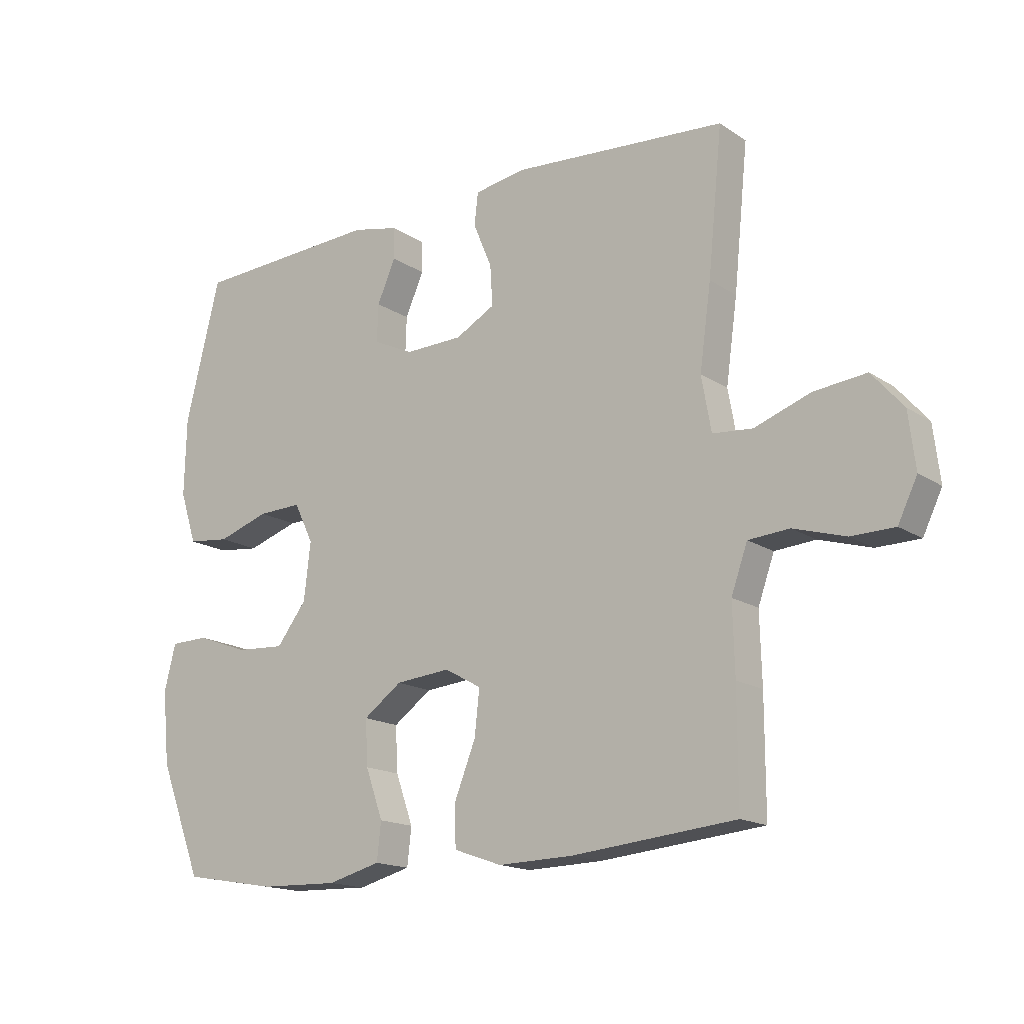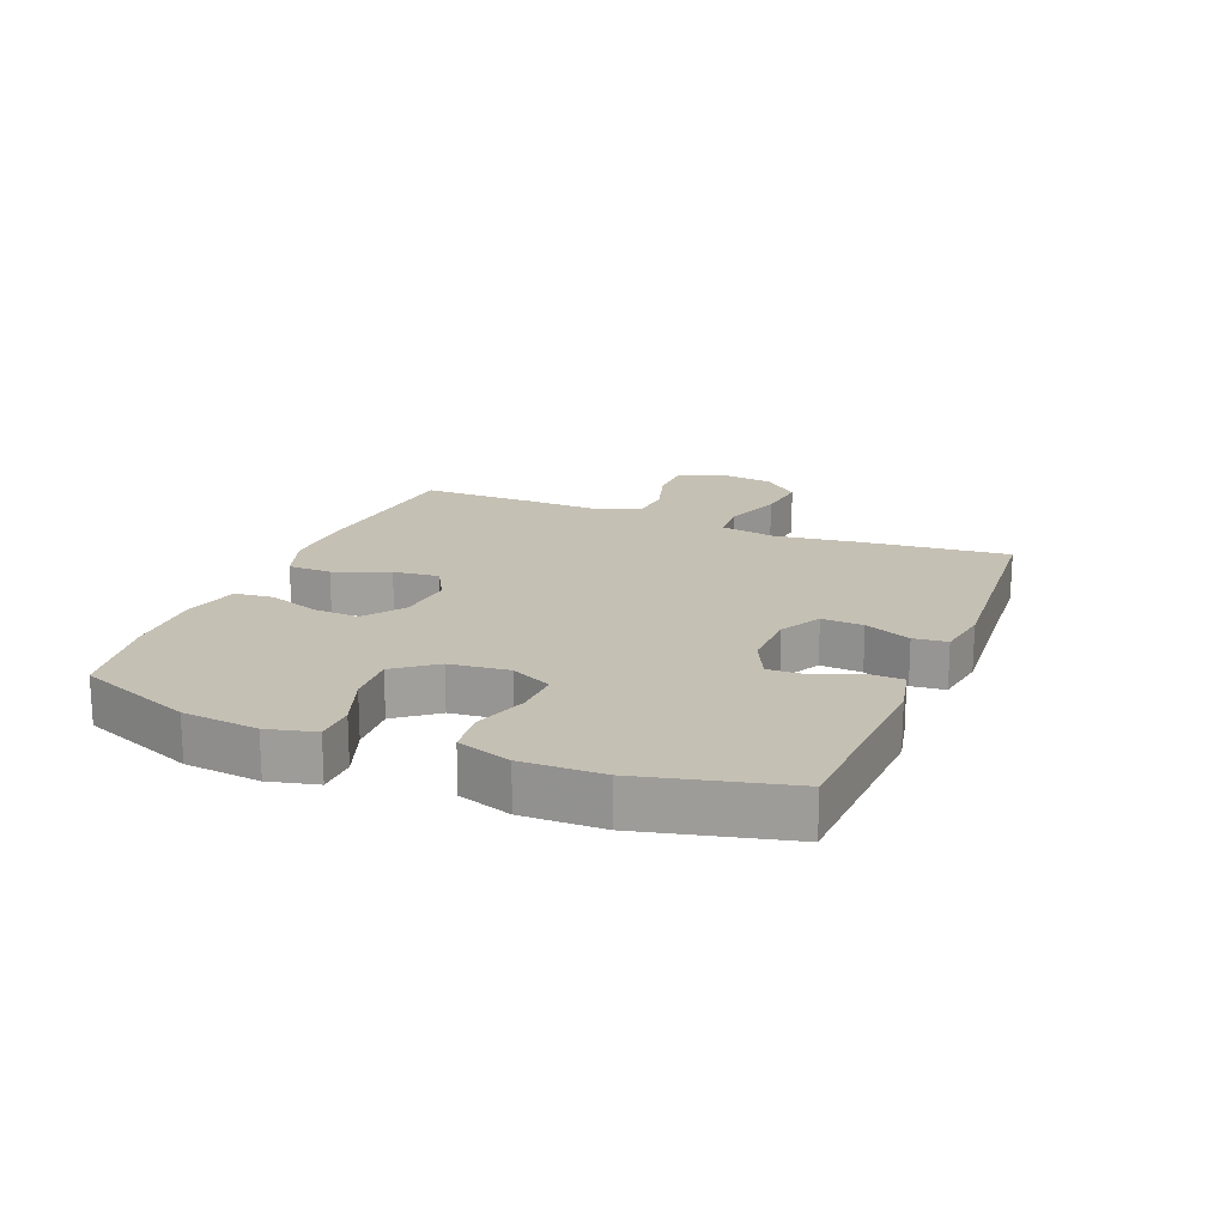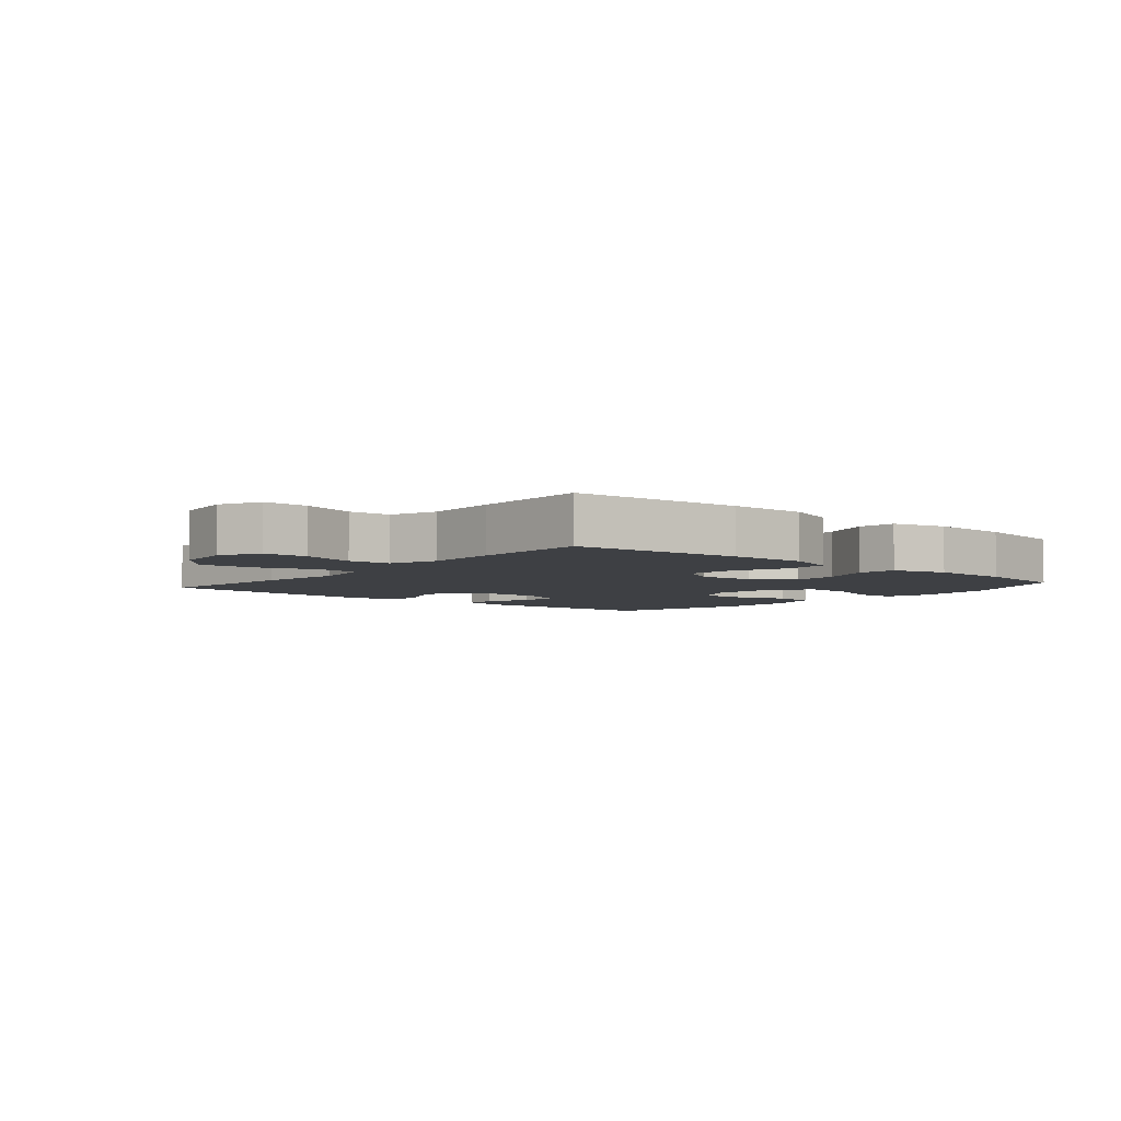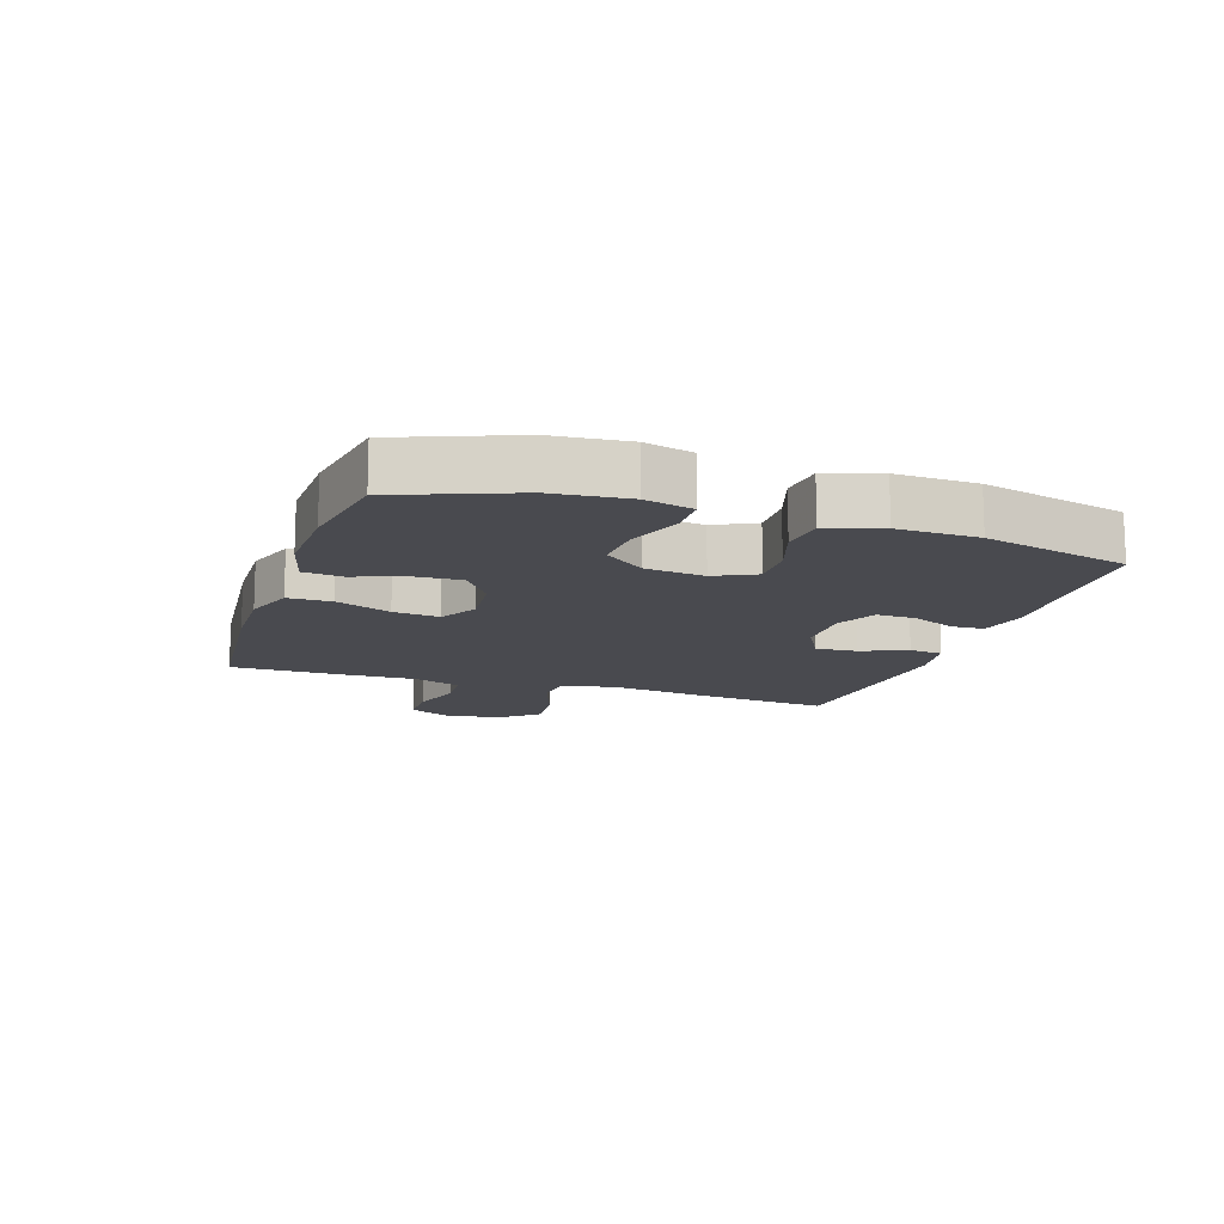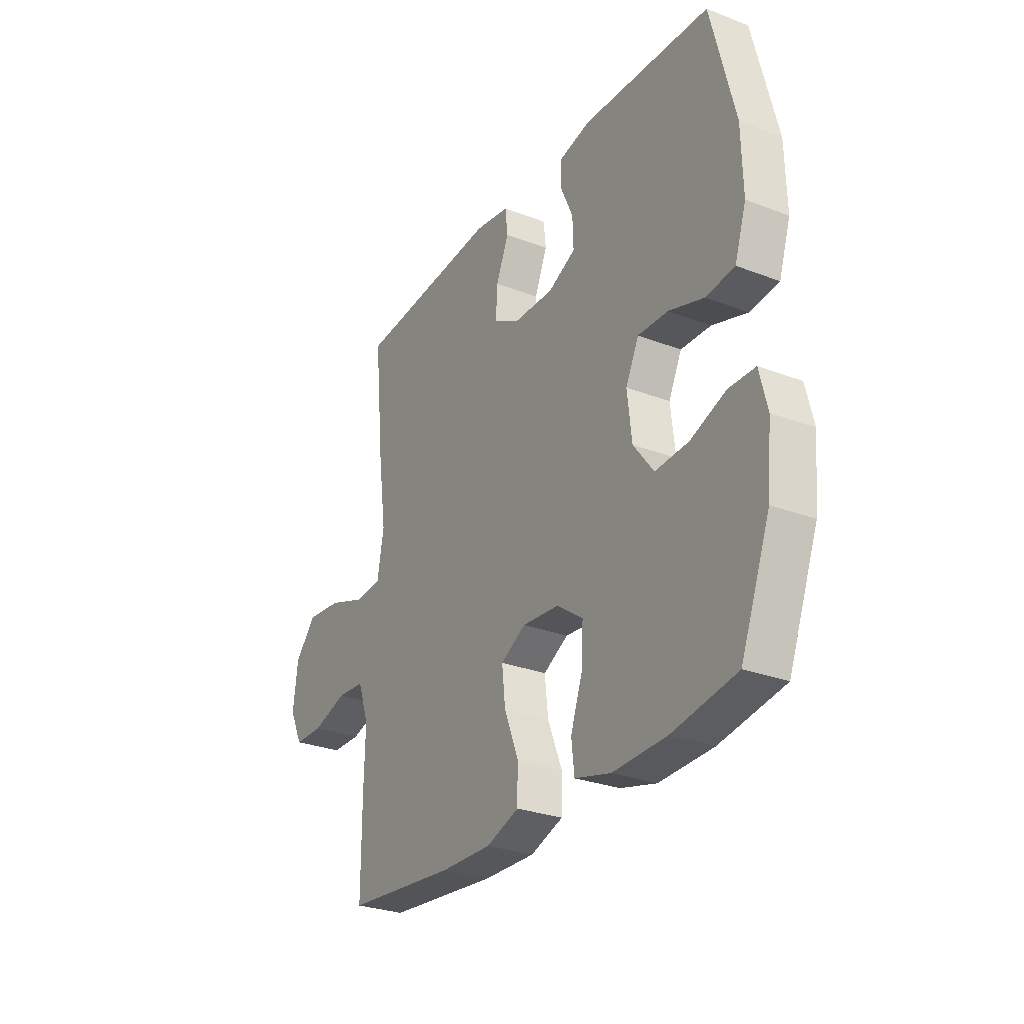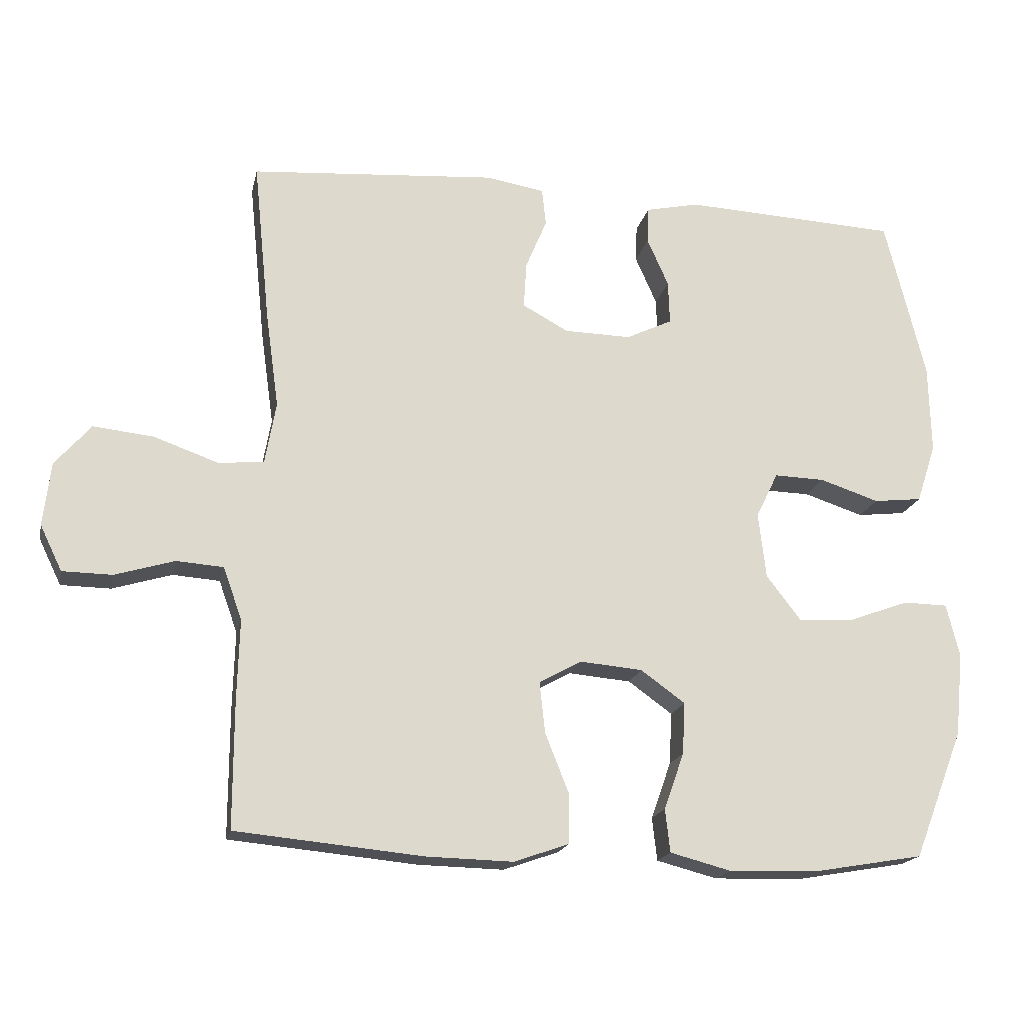
<metadata>
{"format":"obj","ext":"obj","renderer":"f3d","projection":"perspective","resolution":1024,"background":"white","views":[{"elev":-16.3,"azim":37.2,"up":"+Z"},{"elev":18.3,"azim":-67.8,"up":"+Y"},{"elev":-4.8,"azim":139.6,"up":"+Y"},{"elev":-13.5,"azim":-108.4,"up":"+Y"},{"elev":-28.3,"azim":-120.0,"up":"+Z"},{"elev":-18.3,"azim":168.0,"up":"+Z"}]}
</metadata>
<code>
v -0.5 0.07 0.5
v -0.188 0.07 0.515
v -0.111 0.07 0.498
v -0.109 0.07 0.445
v -0.14 0.07 0.375
v -0.142 0.07 0.312
v -0.075 0.07 0.28
v 0.022 0.07 0.282
v 0.088 0.07 0.318
v 0.084 0.07 0.385
v 0.053 0.07 0.459
v 0.059 0.07 0.513
v 0.144 0.07 0.527
v 0.5 0.07 0.5
v 0.476 0.07 0.264
v 0.457 0.07 0.127
v 0.473 0.07 0.037
v 0.539 0.07 0.031
v 0.632 0.07 0.064
v 0.719 0.07 0.073
v 0.771 0.07 0.013
v 0.782 0.07 -0.079
v 0.75 0.07 -0.145
v 0.678 0.07 -0.146
v 0.592 0.07 -0.12
v 0.524 0.07 -0.125
v 0.497 0.07 -0.201
v 0.5 0.07 -0.315
v 0.5 0.07 -0.5
v 0.229 0.07 -0.526
v 0.104 0.07 -0.529
v 0.024 0.07 -0.501
v 0.023 0.07 -0.431
v 0.058 0.07 -0.343
v 0.066 0.07 -0.269
v 0.005 0.07 -0.235
v -0.086 0.07 -0.243
v -0.15 0.07 -0.289
v -0.146 0.07 -0.364
v -0.117 0.07 -0.446
v -0.124 0.07 -0.508
v -0.212 0.07 -0.531
v -0.343 0.07 -0.527
v -0.5 0.07 -0.5
v -0.572 0.07 -0.315
v -0.584 0.07 -0.194
v -0.565 0.07 -0.117
v -0.501 0.07 -0.116
v -0.414 0.07 -0.148
v -0.333 0.07 -0.153
v -0.283 0.07 -0.088
v -0.272 0.07 0.007
v -0.304 0.07 0.073
v -0.377 0.07 0.071
v -0.463 0.07 0.043
v -0.533 0.07 0.051
v -0.561 0.07 0.137
v -0.558 0.07 0.266
v -0.5 0 0.5
v -0.188 0 0.515
v -0.111 0 0.498
v -0.109 0 0.445
v -0.14 0 0.375
v -0.142 0 0.312
v -0.075 0 0.28
v 0.022 0 0.282
v 0.088 0 0.318
v 0.084 0 0.385
v 0.053 0 0.459
v 0.059 0 0.513
v 0.144 0 0.527
v 0.5 0 0.5
v 0.476 0 0.264
v 0.457 0 0.127
v 0.473 0 0.037
v 0.539 0 0.031
v 0.632 0 0.064
v 0.719 0 0.073
v 0.771 0 0.013
v 0.782 0 -0.079
v 0.75 0 -0.145
v 0.678 0 -0.146
v 0.592 0 -0.12
v 0.524 0 -0.125
v 0.497 0 -0.201
v 0.5 0 -0.315
v 0.5 0 -0.5
v 0.229 0 -0.526
v 0.104 0 -0.529
v 0.024 0 -0.501
v 0.023 0 -0.431
v 0.058 0 -0.343
v 0.066 0 -0.269
v 0.005 0 -0.235
v -0.086 0 -0.243
v -0.15 0 -0.289
v -0.146 0 -0.364
v -0.117 0 -0.446
v -0.124 0 -0.508
v -0.212 0 -0.531
v -0.343 0 -0.527
v -0.5 0 -0.5
v -0.572 0 -0.315
v -0.584 0 -0.194
v -0.565 0 -0.117
v -0.501 0 -0.116
v -0.414 0 -0.148
v -0.333 0 -0.153
v -0.283 0 -0.088
v -0.272 0 0.007
v -0.304 0 0.073
v -0.377 0 0.071
v -0.463 0 0.043
v -0.533 0 0.051
v -0.561 0 0.137
v -0.558 0 0.266
f 3 4 5
f 2 3 5
f 1 2 5
f 58 1 5
f 57 58 5
f 56 57 5
f 55 56 5
f 54 55 5
f 53 54 5 6
f 52 53 6 7
f 51 52 7 8
f 50 51 8 9
f 47 48 49
f 46 47 49
f 45 46 49
f 44 45 49
f 43 44 49
f 42 43 49
f 41 42 49
f 40 41 49
f 39 40 49
f 38 39 49 50
f 37 38 50 9
f 32 33 34
f 31 32 34
f 30 31 34
f 29 30 34
f 28 29 34
f 27 28 34
f 26 27 34 35
f 23 24 25
f 22 23 25
f 21 22 25
f 20 21 25
f 19 20 25
f 18 19 25
f 17 18 25 26
f 14 15 16
f 13 14 16
f 12 13 16
f 11 12 16
f 10 11 16
f 9 10 16 17
f 9 17 26
f 37 9 26
f 36 37 26
f 26 35 36
f 63 62 61
f 63 61 60
f 63 60 59
f 63 59 116
f 63 116 115
f 63 115 114
f 63 114 113
f 63 113 112
f 64 63 112 111
f 65 64 111 110
f 66 65 110 109
f 67 66 109 108
f 107 106 105
f 107 105 104
f 107 104 103
f 107 103 102
f 107 102 101
f 107 101 100
f 107 100 99
f 107 99 98
f 107 98 97
f 108 107 97 96
f 67 108 96 95
f 92 91 90
f 92 90 89
f 92 89 88
f 92 88 87
f 92 87 86
f 92 86 85
f 93 92 85 84
f 83 82 81
f 83 81 80
f 83 80 79
f 83 79 78
f 83 78 77
f 83 77 76
f 84 83 76 75
f 74 73 72
f 74 72 71
f 74 71 70
f 74 70 69
f 74 69 68
f 75 74 68 67
f 84 75 67
f 84 67 95
f 84 95 94
f 94 93 84
f 1 59 60 2
f 2 60 61 3
f 3 61 62 4
f 4 62 63 5
f 5 63 64 6
f 6 64 65 7
f 7 65 66 8
f 8 66 67 9
f 9 67 68 10
f 10 68 69 11
f 11 69 70 12
f 12 70 71 13
f 13 71 72 14
f 14 72 73 15
f 15 73 74 16
f 16 74 75 17
f 17 75 76 18
f 18 76 77 19
f 19 77 78 20
f 20 78 79 21
f 21 79 80 22
f 22 80 81 23
f 23 81 82 24
f 24 82 83 25
f 25 83 84 26
f 26 84 85 27
f 27 85 86 28
f 28 86 87 29
f 29 87 88 30
f 30 88 89 31
f 31 89 90 32
f 32 90 91 33
f 33 91 92 34
f 34 92 93 35
f 35 93 94 36
f 36 94 95 37
f 37 95 96 38
f 38 96 97 39
f 39 97 98 40
f 40 98 99 41
f 41 99 100 42
f 42 100 101 43
f 43 101 102 44
f 44 102 103 45
f 45 103 104 46
f 46 104 105 47
f 47 105 106 48
f 48 106 107 49
f 49 107 108 50
f 50 108 109 51
f 51 109 110 52
f 52 110 111 53
f 53 111 112 54
f 54 112 113 55
f 55 113 114 56
f 56 114 115 57
f 57 115 116 58
f 58 116 59 1

</code>
